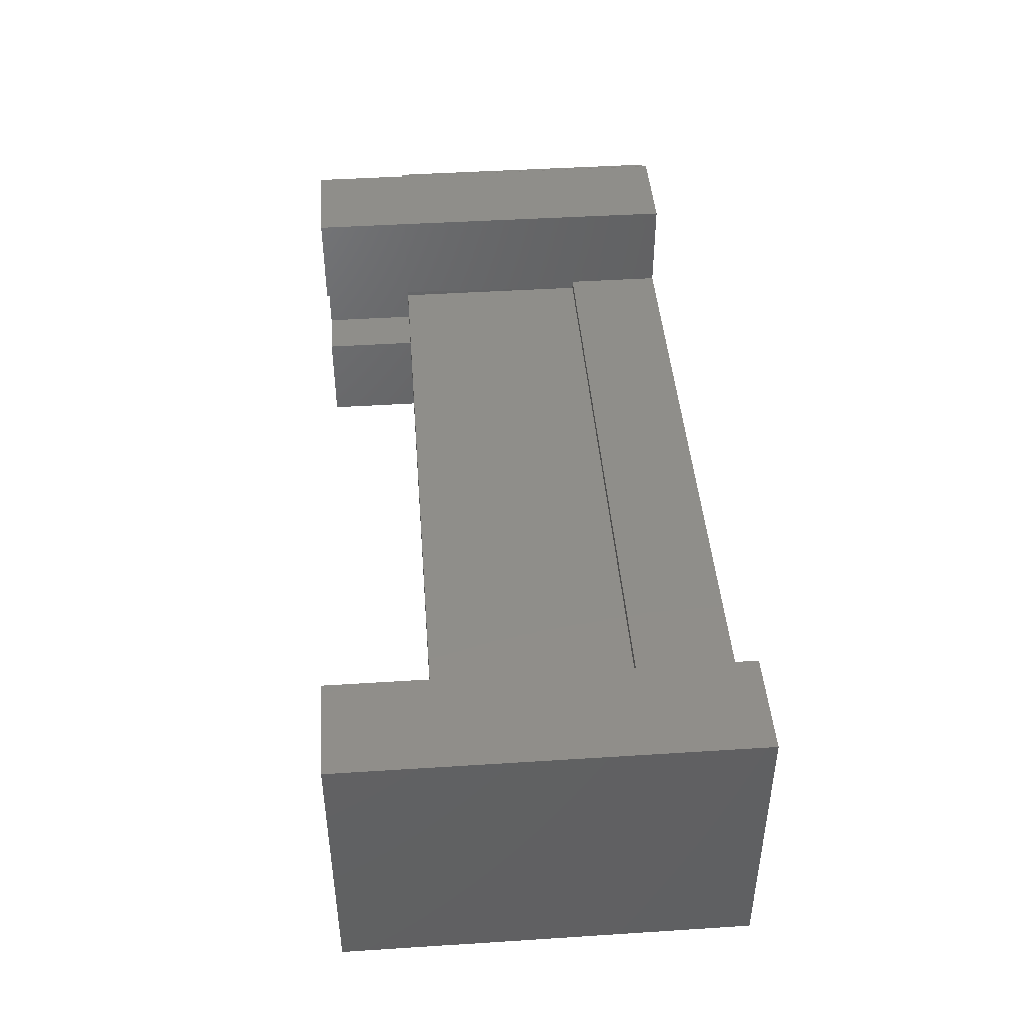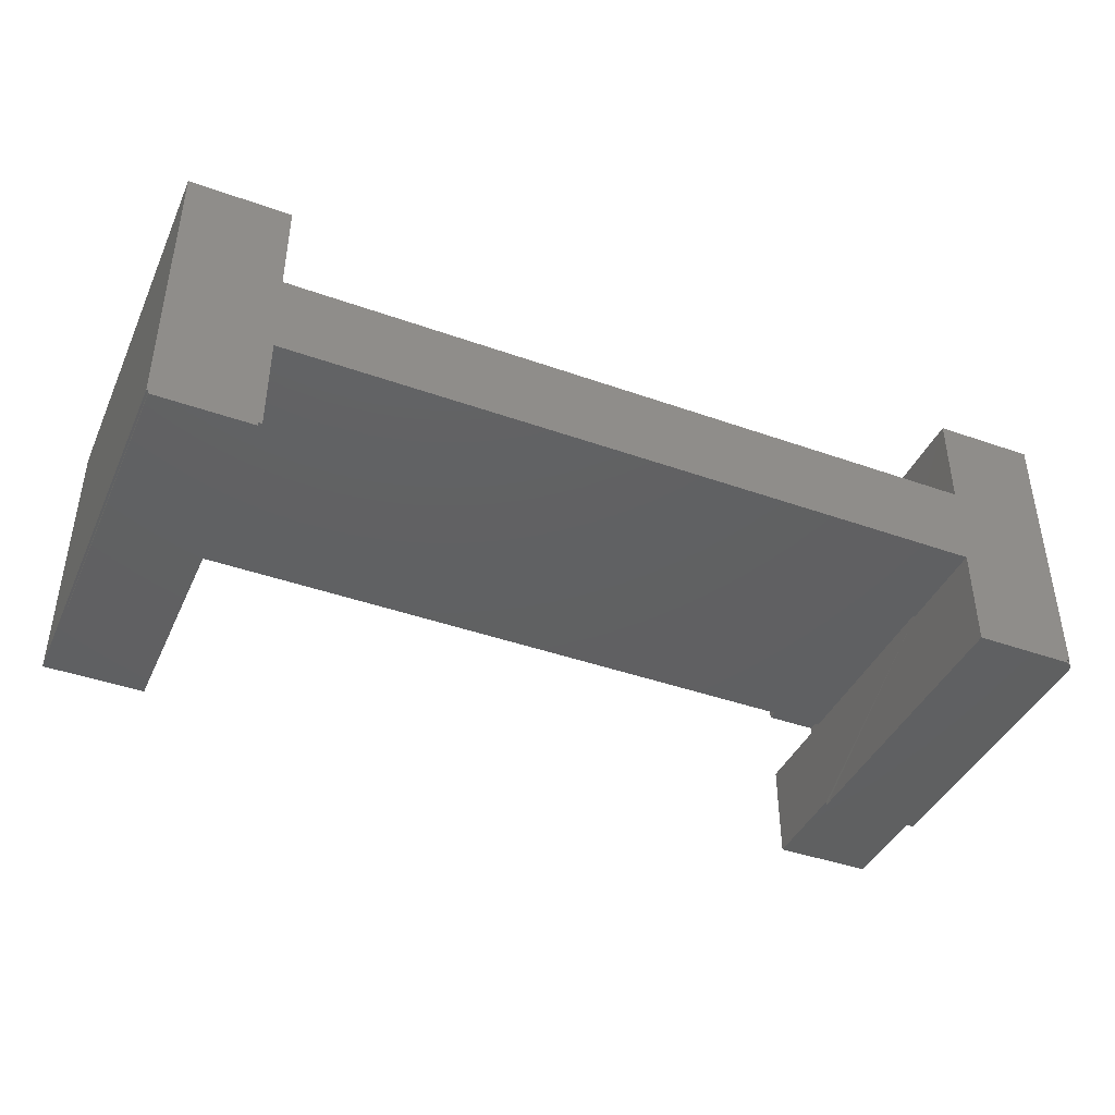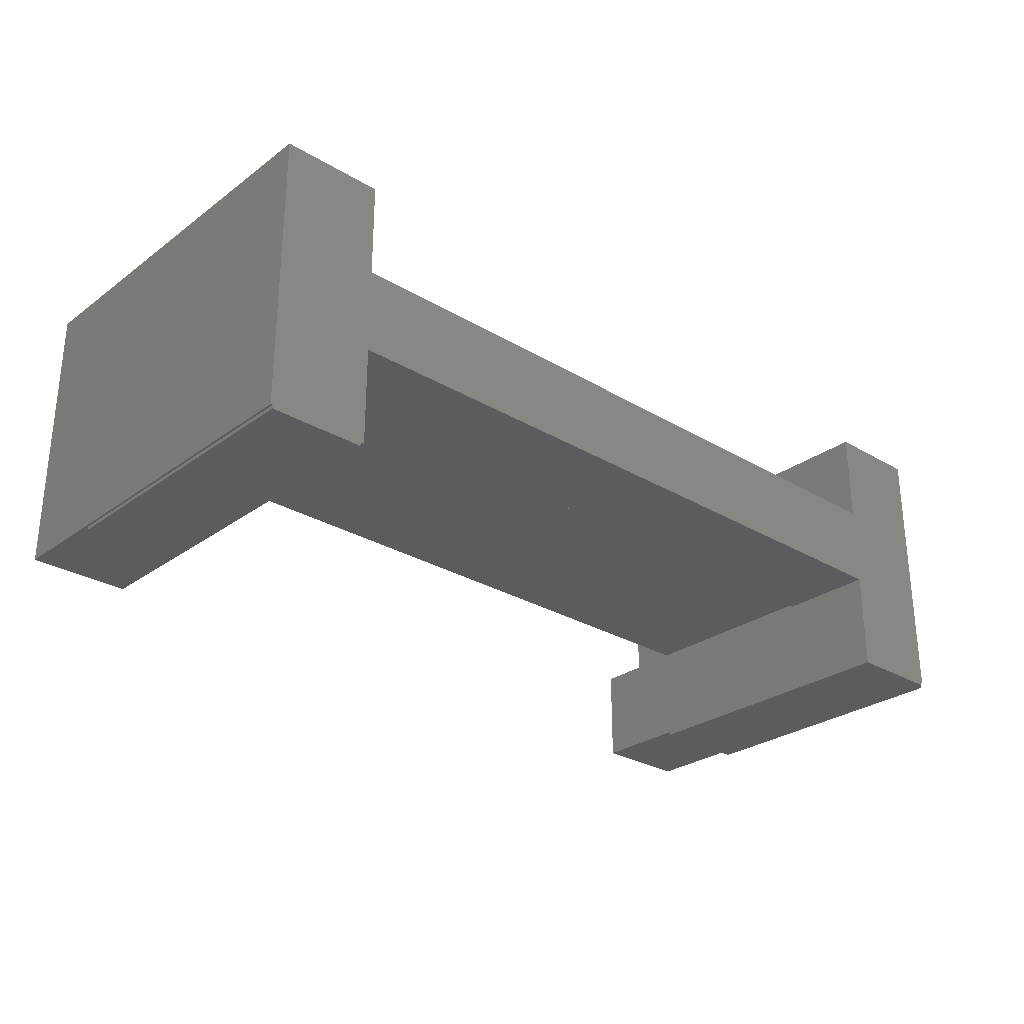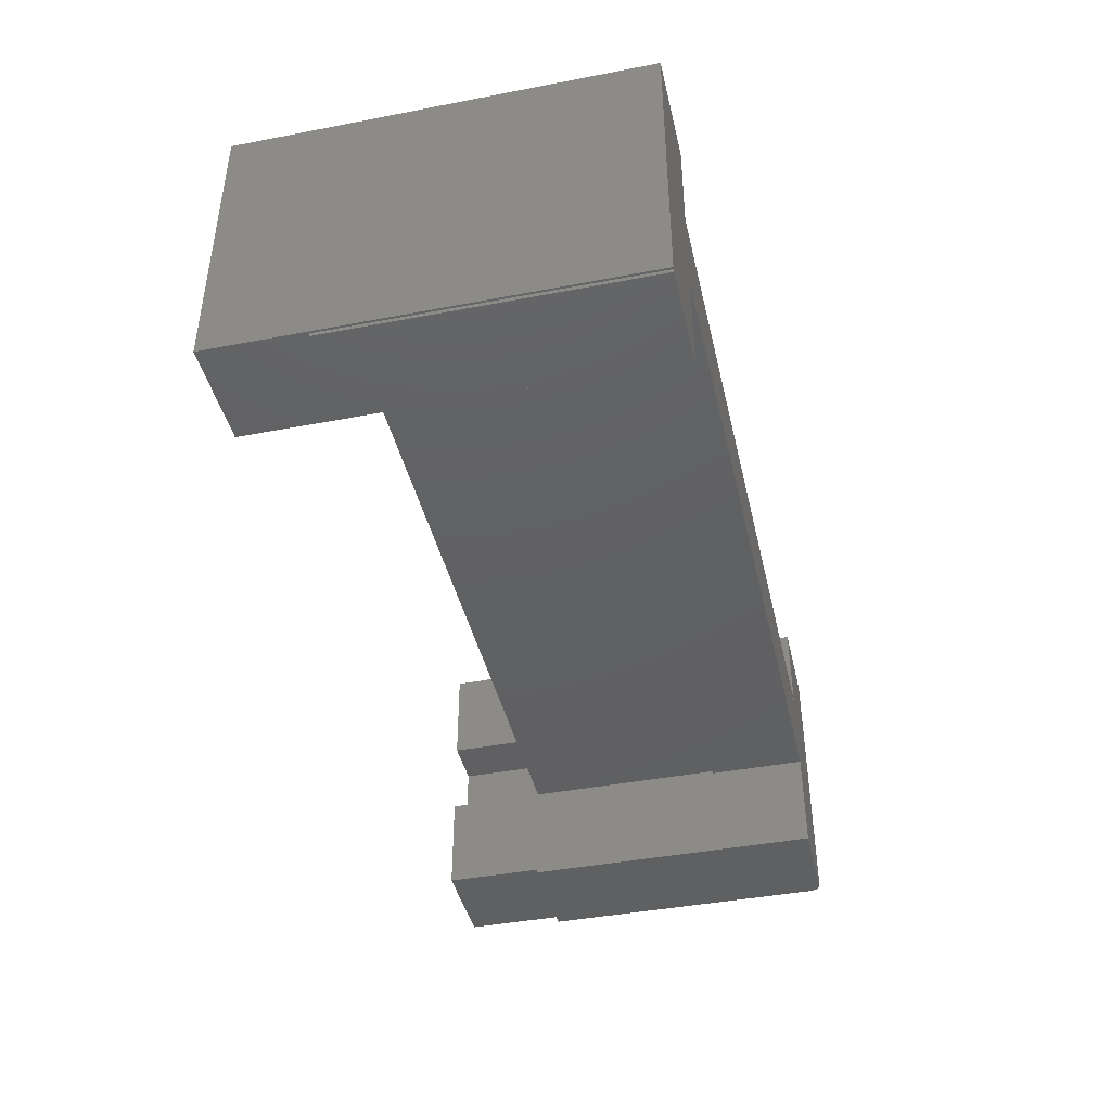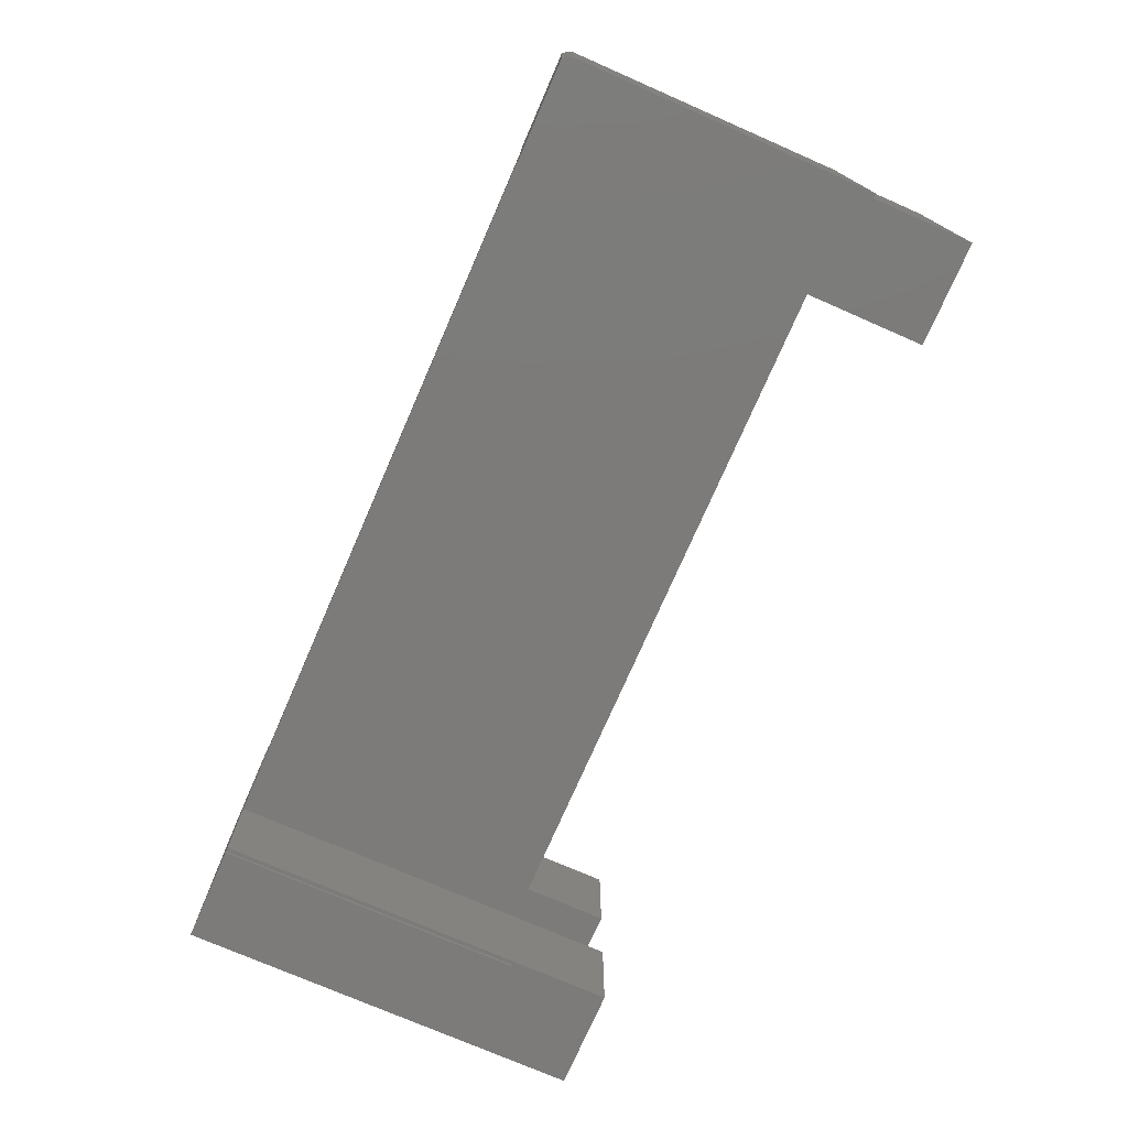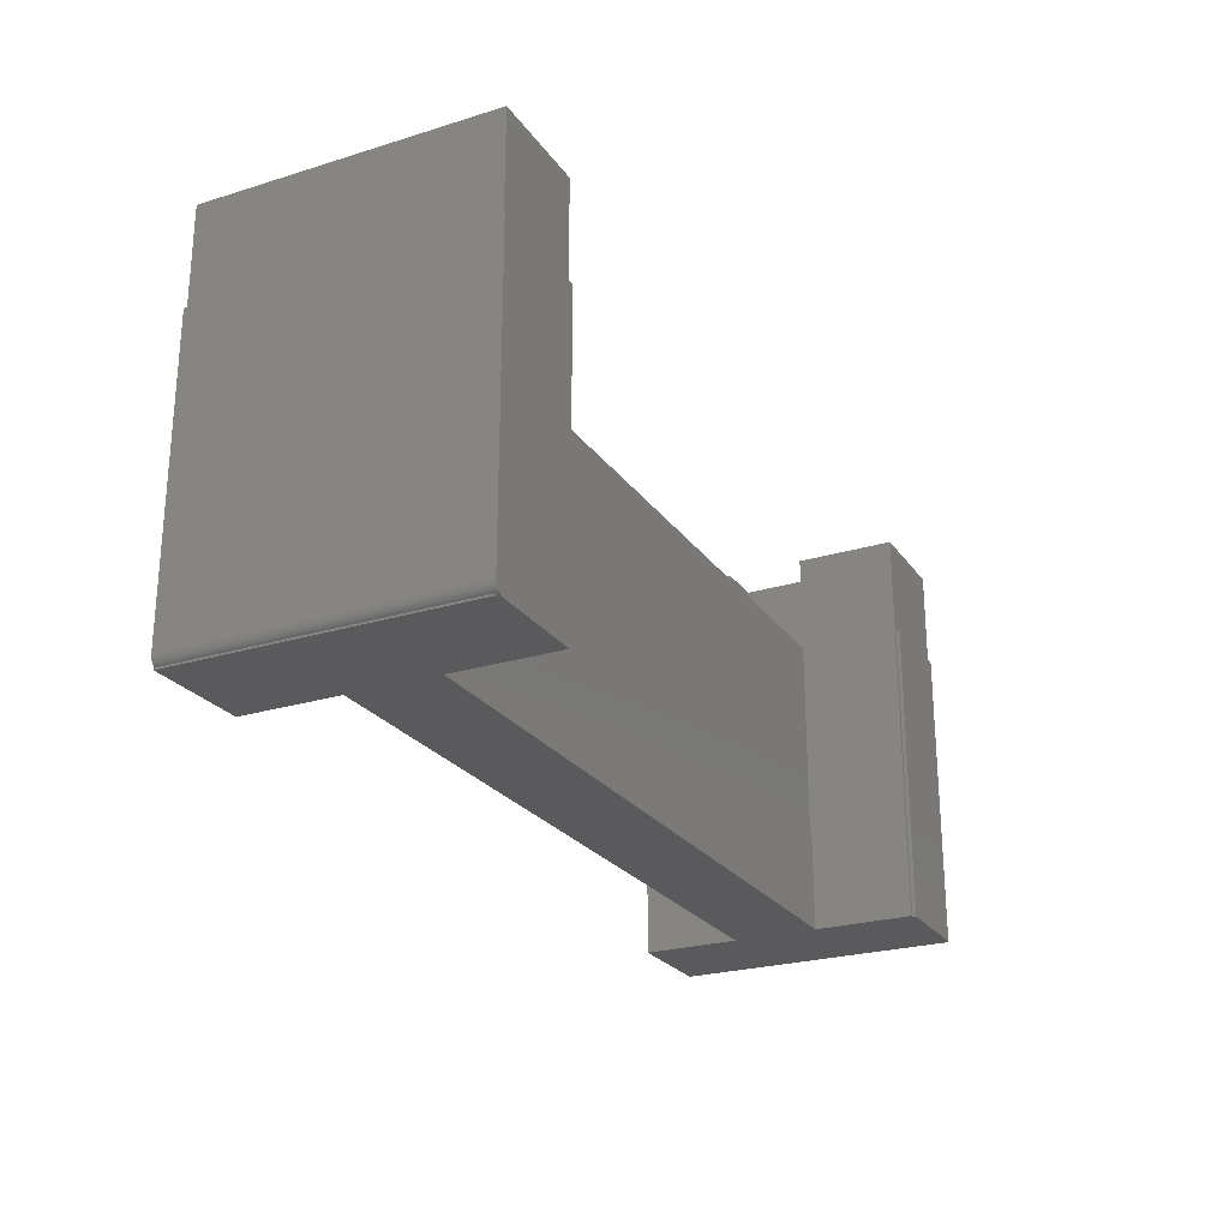
<metadata>
{"format":"stl","ext":"stl","renderer":"f3d","projection":"perspective","resolution":1024,"background":"white","views":[{"elev":44.2,"azim":85.7,"up":"+Y"},{"elev":-41.8,"azim":156.8,"up":"+Y"},{"elev":-28.0,"azim":137.8,"up":"+Y"},{"elev":-42.2,"azim":102.9,"up":"+Y"},{"elev":-74.7,"azim":-113.6,"up":"+Y"},{"elev":-24.6,"azim":-63.3,"up":"+Z"}]}
</metadata>
<code>
# stl→obj: 90 verts, 174 faces
v 0.5391 0.2109 0.6016
v 0.69 0.2109 0.6016
v 0.69 0.2109 0
v 0.6868 0.2109 0
v 0.5447 0.2109 0
v 0.5391 0.2109 0
v 0.5391 0.06579 0
v -0.6712 0.2109 0
v -0.5289 -0.0625 0
v -0.6797 0.2109 0
v -0.6797 -0.2109 0
v -0.6712 -0.2109 0
v -0.6712 -0.2163 0
v -0.5289 -0.2163 0
v -0.5289 0.06579 0
v 0.5391 -0.0625 0
v -0.5289 0.21 0
v 0.69 -0.2109 0
v 0.6868 -0.2109 0
v 0.5447 -0.2109 0
v 0.5391 -0.2109 0
v 0.5447 -0.2163 0
v 0.6868 -0.2163 0
v 0.69 -0.2109 0.6016
v 0.5391 -0.2109 0.6016
v 0.5447 -0.2109 0.4531
v 0.6868 -0.2109 0.4531
v 0.5391 0.05995 0.6016
v 0.5391 0.06579 0.1484
v 0.5391 0.05995 0.1484
v 0.5447 0.05995 0.1484
v 0.5447 0.05995 0.4531
v 0.6101 0.05995 0.4531
v 0.6101 0.05995 0.6016
v 0.6101 -0.05995 0.4531
v 0.6101 -0.05995 0.6016
v 0.5391 -0.05995 0.6016
v 0.5447 -0.05995 0.4531
v 0.5447 -0.05995 0.1484
v 0.5391 -0.05995 0.1484
v 0.5391 -0.0625 0.1484
v -0.5289 -0.0625 0.1484
v -0.5289 0.06579 0.1484
v 0.5447 -0.05839 0.1484
v -0.5289 -0.05839 0.1484
v -0.5289 0.05214 0.1484
v 0.5447 0.05214 0.1484
v 0.5447 -0.05839 0.4531
v 0.5447 -0.2163 0.4531
v 0.6868 -0.2163 0.4531
v 0.5447 0.05214 0.4531
v -0.6086 -0.05995 0.4531
v -0.5289 -0.05839 0.4531
v -0.6086 0.05995 0.4531
v -0.5287 -0.05995 0.4531
v -0.5289 0.05214 0.4531
v -0.5287 0.05995 0.4531
v -0.5287 0.2109 0.4531
v -0.5287 -0.2109 0.4531
v -0.5289 -0.2163 0.4531
v -0.6797 0.2109 0.002495
v -0.6797 0.2109 0.6016
v -0.5287 0.2109 0.6016
v -0.6797 0.2109 0.4531
v -0.6797 -0.2109 0.4531
v -0.6797 -0.2109 0.6016
v -0.5287 -0.2109 0.6016
v -0.6797 -0.2109 0.002495
v -0.677 -0.2109 0.001126
v -0.5287 -0.05995 0.6016
v -0.6086 -0.05995 0.6016
v -0.6086 0.05995 0.6016
v -0.5287 0.05995 0.6016
v -0.6868 0.21 0.4531
v -0.6868 -0.2163 0.4531
v -0.6817 0.21 0.004079
v -0.6835 0.21 0.005981
v -0.6849 0.21 0.008149
v -0.686 0.21 0.01052
v -0.6866 0.21 0.01304
v -0.6868 0.21 0.01562
v -0.6823 -0.2163 0.004576
v -0.6842 -0.2163 0.006944
v -0.6857 -0.2163 0.009646
v -0.6742 -0.2109 0.0002841
v -0.6743 -0.2163 0.0003002
v -0.6772 -0.2163 0.001189
v -0.6799 -0.2163 0.002633
v -0.6868 -0.2163 0.01562
v -0.6865 -0.2163 0.01258
f 1 2 3
f 1 3 4
f 1 4 5
f 1 5 6
f 4 7 5
f 7 6 5
f 8 9 10
f 9 11 10
f 11 9 12
f 9 13 12
f 14 13 9
f 15 7 16
f 15 16 9
f 15 9 8
f 15 8 17
f 3 18 19
f 3 19 20
f 3 20 21
f 3 21 16
f 3 16 7
f 3 7 4
f 22 20 23
f 23 20 19
f 18 3 24
f 24 3 2
f 24 25 26
f 24 26 27
f 24 27 19
f 24 19 18
f 21 20 25
f 25 20 26
f 28 29 30
f 6 7 1
f 1 7 29
f 1 29 28
f 30 31 32
f 33 34 32
f 32 34 28
f 32 28 30
f 33 35 34
f 34 35 36
f 37 36 35
f 37 35 38
f 37 38 39
f 37 39 40
f 25 37 40
f 25 40 41
f 25 41 16
f 25 16 21
f 42 9 41
f 41 9 16
f 29 7 43
f 43 7 15
f 44 40 39
f 44 45 40
f 42 40 45
f 42 41 40
f 43 30 29
f 43 46 30
f 46 31 30
f 46 47 31
f 44 39 48
f 48 39 38
f 20 22 26
f 26 22 49
f 23 19 50
f 50 19 27
f 31 47 32
f 32 47 51
f 51 33 32
f 52 53 54
f 52 55 53
f 56 57 54
f 56 54 53
f 56 53 48
f 56 48 51
f 38 35 48
f 48 35 33
f 48 33 51
f 49 50 26
f 26 50 27
f 1 28 2
f 2 28 34
f 2 34 24
f 24 34 36
f 24 36 25
f 25 36 37
f 15 17 43
f 43 17 58
f 43 58 46
f 46 58 57
f 46 57 56
f 42 45 53
f 42 53 55
f 42 55 59
f 42 59 60
f 42 60 14
f 42 14 9
f 8 10 61
f 62 63 64
f 64 63 58
f 64 58 61
f 61 58 17
f 61 17 8
f 65 59 66
f 66 59 67
f 68 11 69
f 59 55 67
f 67 55 70
f 55 52 70
f 70 52 71
f 52 54 71
f 71 54 72
f 54 57 72
f 72 57 73
f 57 58 73
f 73 58 63
f 64 65 62
f 62 65 66
f 10 11 61
f 61 11 68
f 74 65 64
f 74 75 65
f 75 59 65
f 75 60 59
f 64 61 76
f 64 76 77
f 64 77 78
f 64 78 79
f 64 79 80
f 64 80 81
f 64 81 74
f 61 68 82
f 78 77 83
f 83 84 78
f 12 13 85
f 85 13 86
f 85 86 69
f 69 86 87
f 69 87 68
f 68 87 88
f 68 88 82
f 83 77 82
f 82 77 76
f 82 76 61
f 89 81 90
f 90 81 80
f 90 80 84
f 84 80 79
f 84 79 78
f 67 70 66
f 66 70 71
f 66 71 62
f 62 71 72
f 62 72 63
f 63 72 73
f 81 89 74
f 74 89 75
f 89 90 84
f 60 75 87
f 60 87 86
f 60 86 13
f 60 13 14
f 75 89 84
f 75 84 83
f 75 83 82
f 75 82 88
f 75 88 87
f 49 22 50
f 50 22 23
f 53 45 48
f 48 45 44
f 51 47 56
f 56 47 46

</code>
